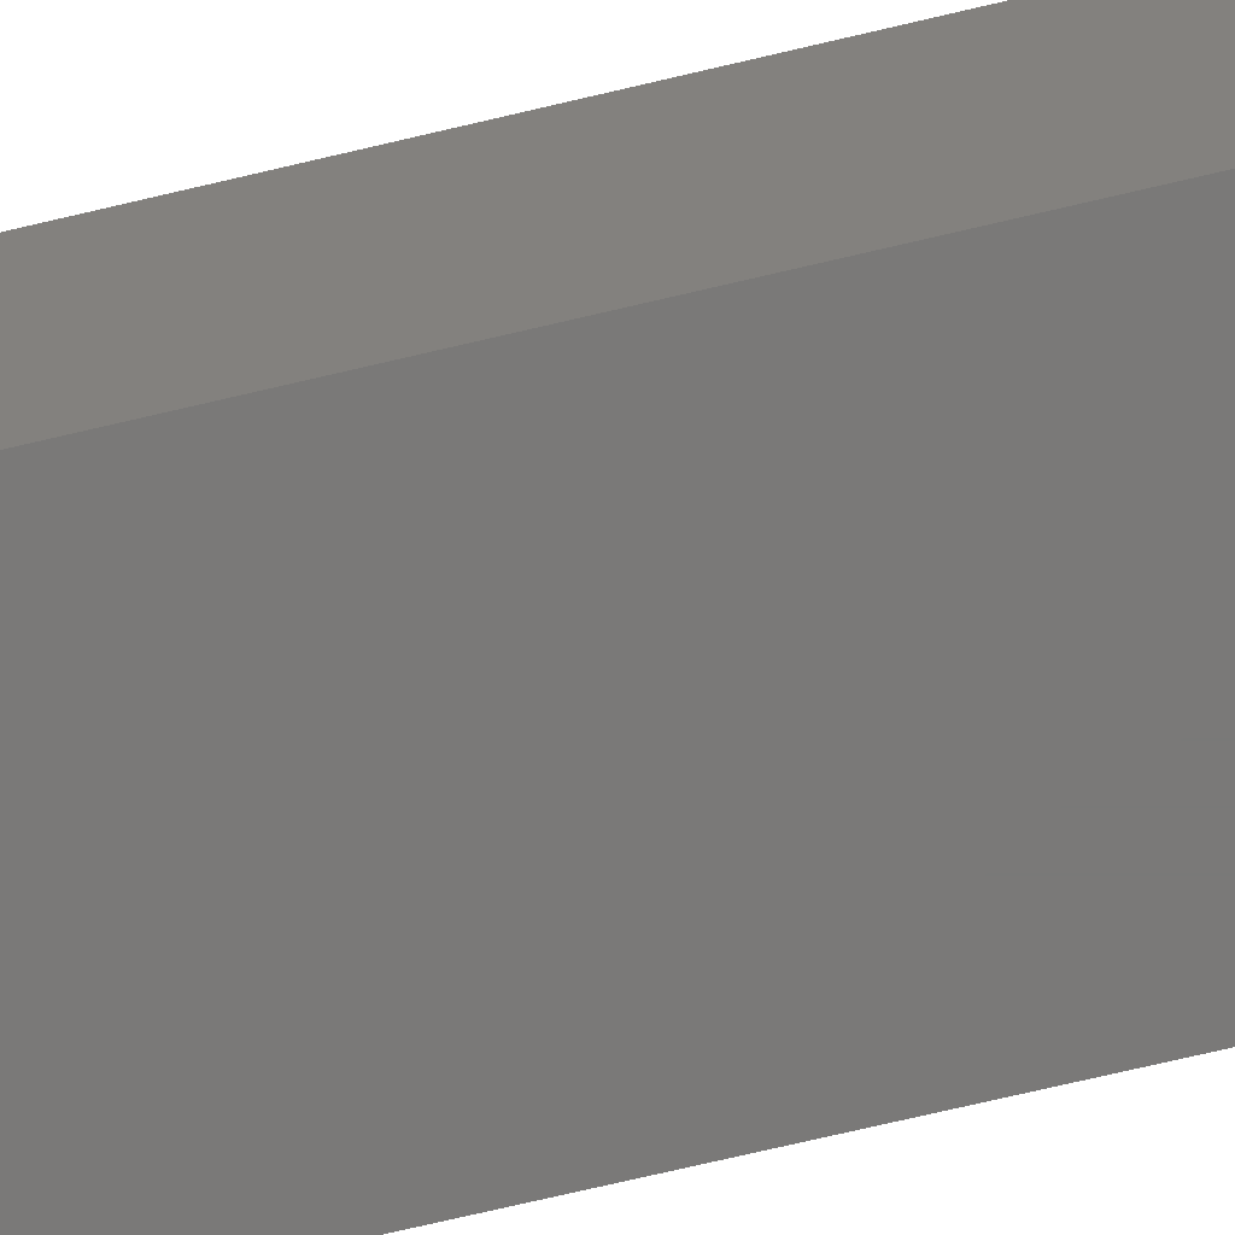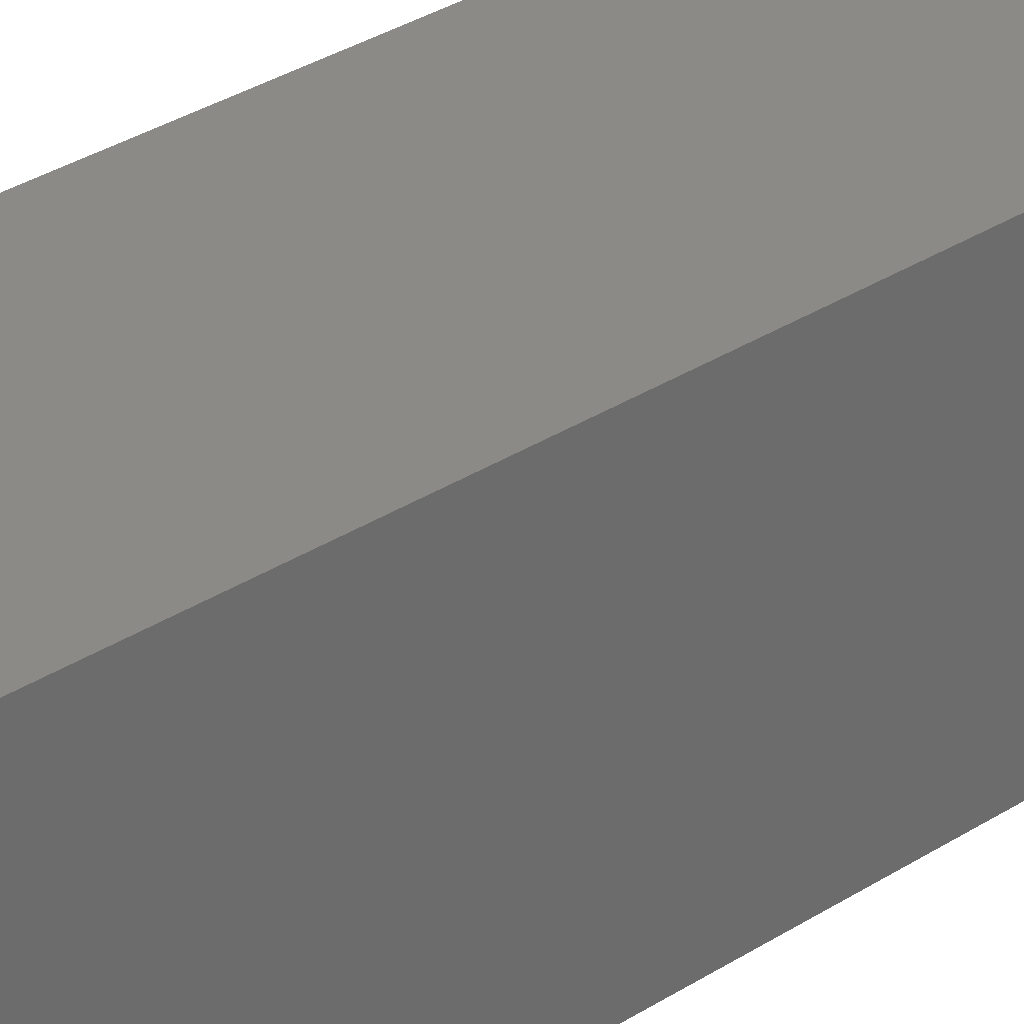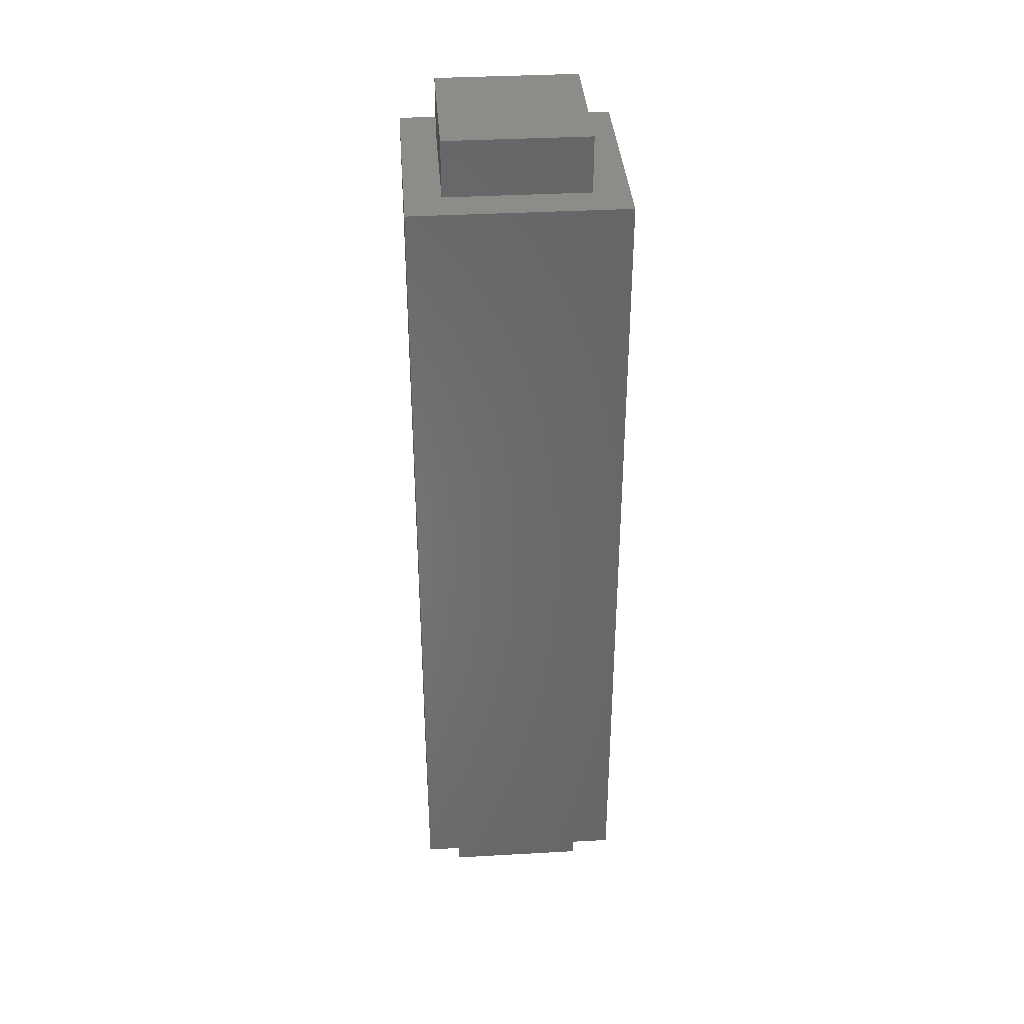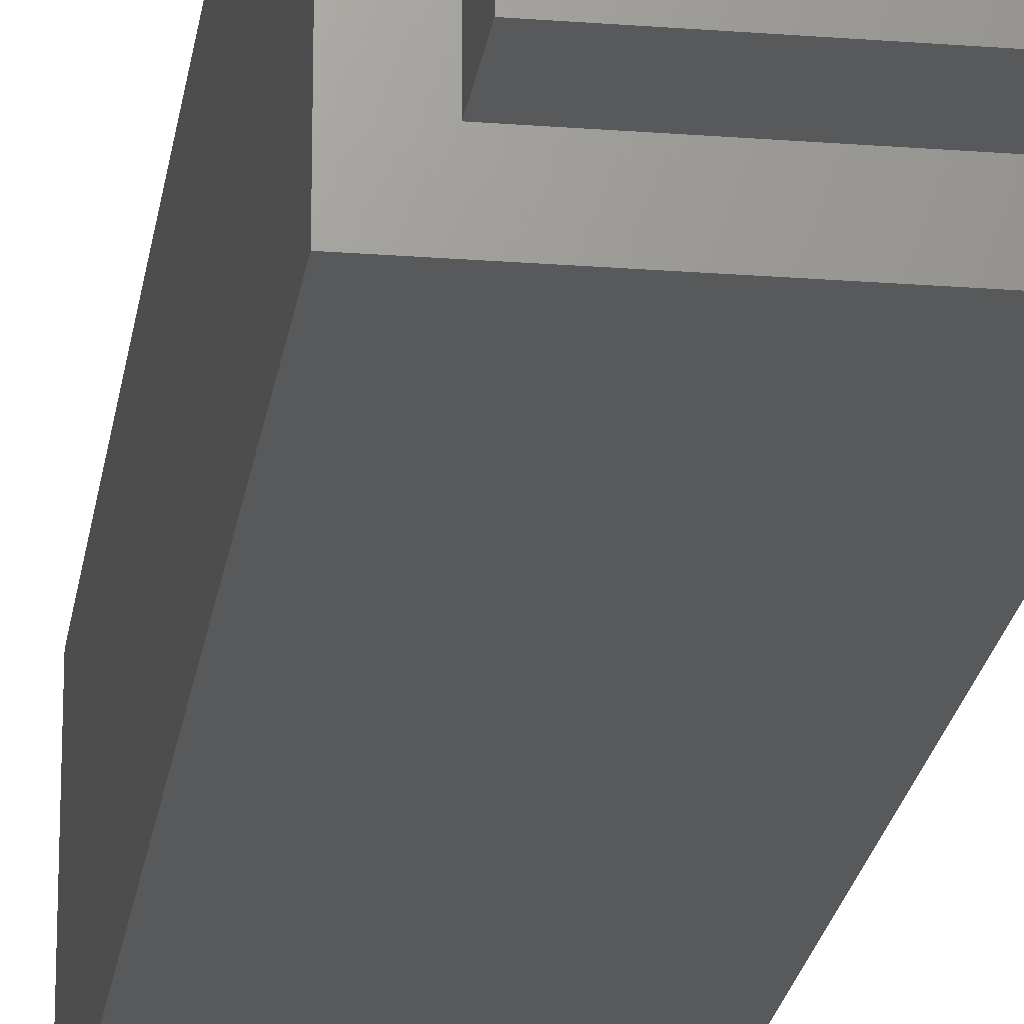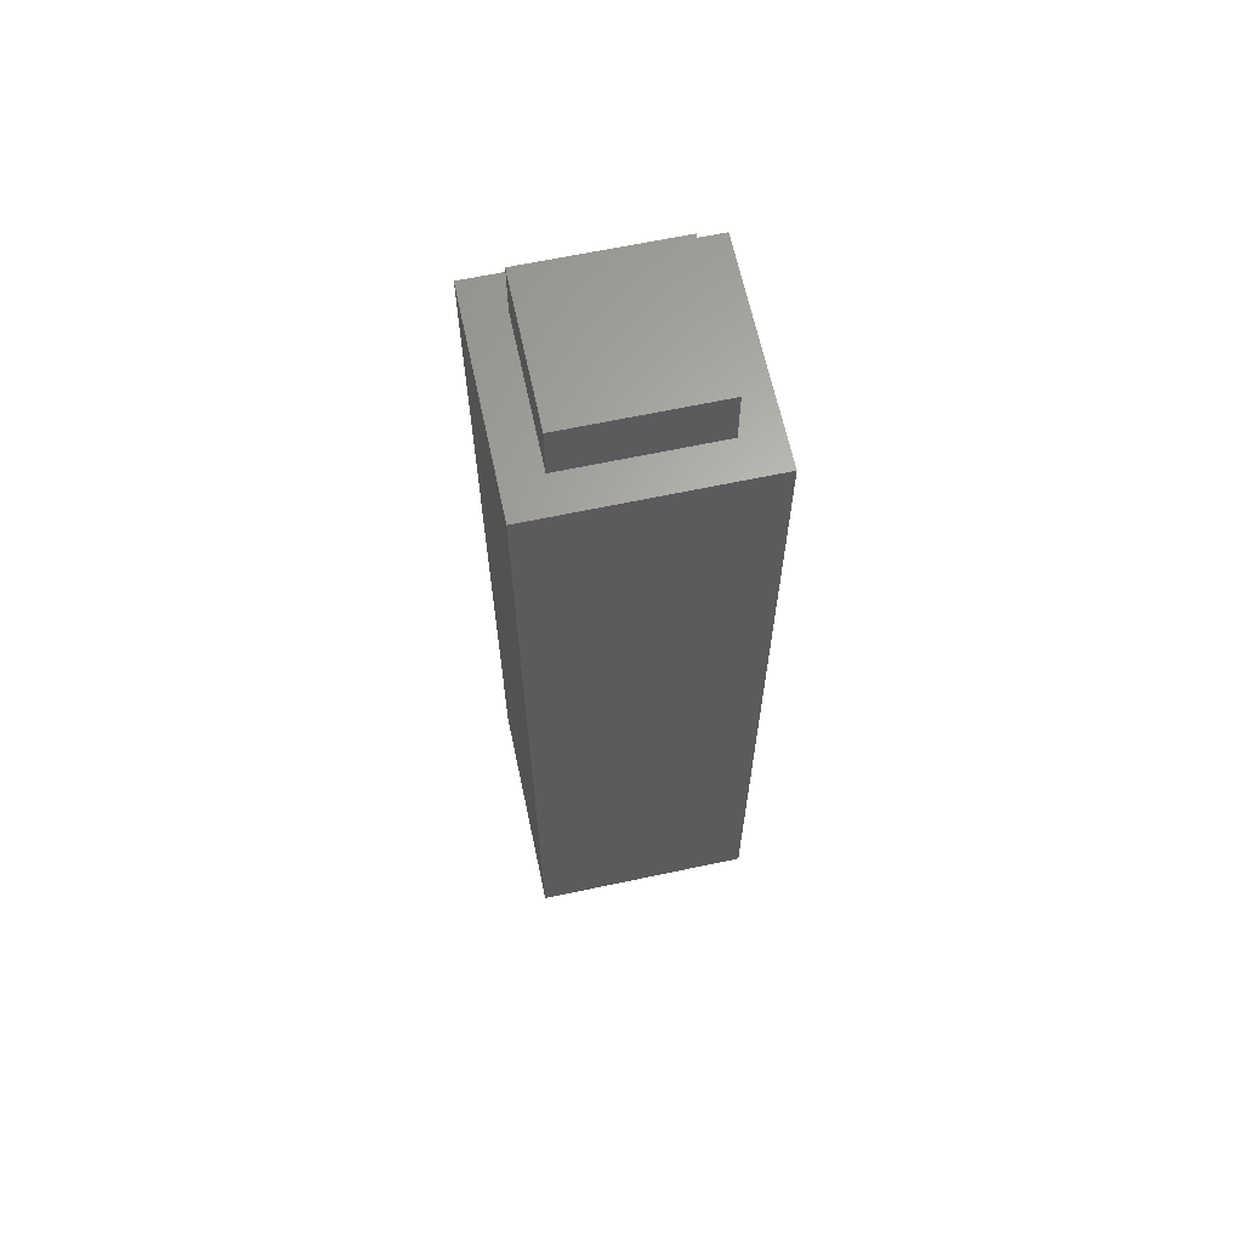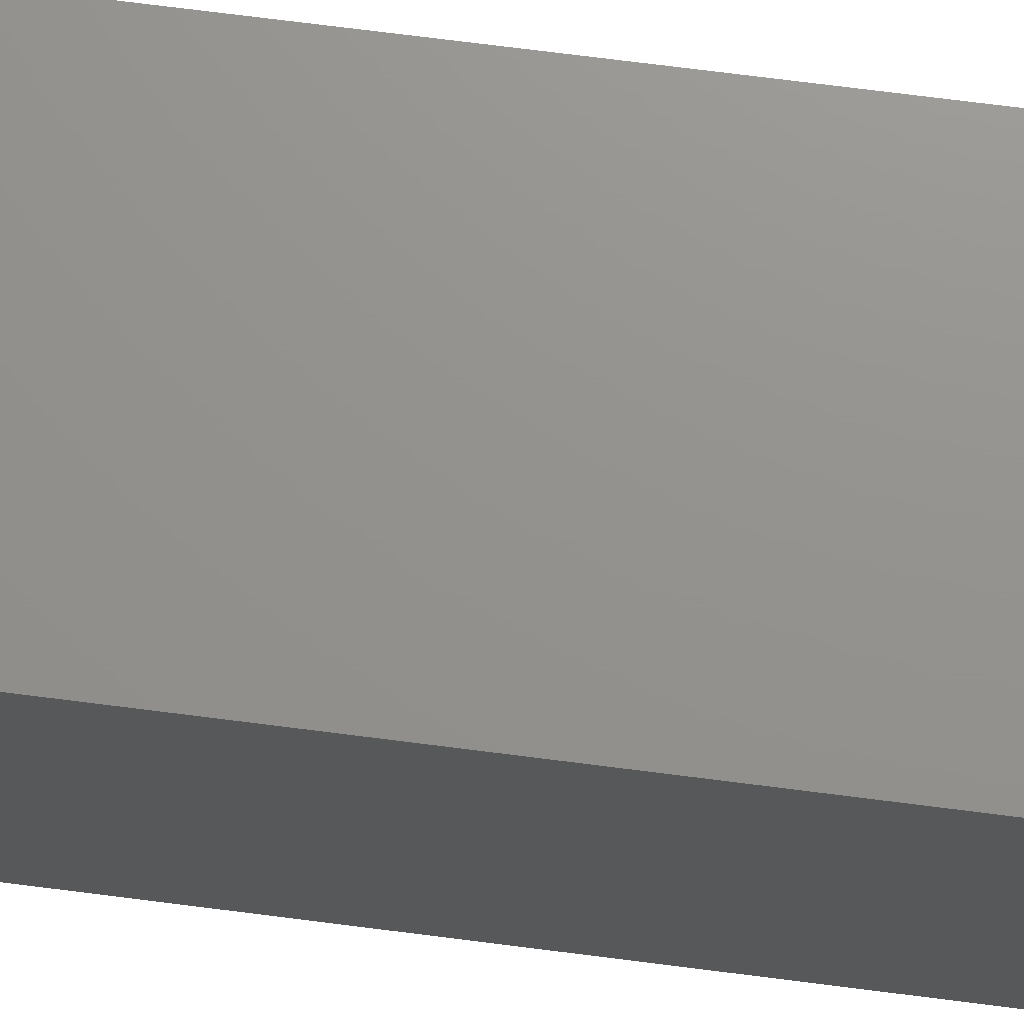
<metadata>
{"format":"stl","ext":"stl","renderer":"f3d","projection":"perspective","resolution":1024,"background":"white","views":[{"elev":-72.3,"azim":-76.7,"up":"+Y"},{"elev":31.3,"azim":-132.8,"up":"+Y"},{"elev":37.2,"azim":-94.1,"up":"+Z"},{"elev":-21.5,"azim":172.1,"up":"+Y"},{"elev":64.6,"azim":77.9,"up":"+Z"},{"elev":71.6,"azim":-82.7,"up":"+Y"}]}
</metadata>
<code>
# stl→obj: 24 verts, 44 faces
v 835.9 827.4 501.3
v 823.4 814.9 501.3
v 835.9 877.4 501.3
v 823.4 889.9 501.3
v 885.9 877.4 501.3
v 898.4 889.9 501.3
v 885.9 827.4 501.3
v 898.4 814.9 501.3
v 823.4 889.9 801.3
v 823.4 814.9 801.3
v 898.4 889.9 801.3
v 898.4 814.9 801.3
v 835.9 827.4 801.3
v 835.9 877.4 801.3
v 885.9 877.4 801.3
v 885.9 827.4 801.3
v 835.9 877.4 481.3
v 835.9 827.4 481.3
v 885.9 877.4 481.3
v 885.9 827.4 481.3
v 835.9 827.4 821.3
v 835.9 877.4 821.3
v 885.9 827.4 821.3
v 885.9 877.4 821.3
f 1 2 3
f 3 2 4
f 3 4 5
f 5 4 6
f 5 6 7
f 7 6 8
f 7 8 1
f 1 8 2
f 4 2 9
f 9 2 10
f 6 4 11
f 11 4 9
f 8 6 12
f 12 6 11
f 2 8 10
f 10 8 12
f 13 10 12
f 10 13 9
f 9 13 14
f 9 14 11
f 11 14 15
f 11 15 12
f 12 15 16
f 12 16 13
f 17 18 3
f 3 18 1
f 19 17 5
f 5 17 3
f 20 19 7
f 7 19 5
f 18 20 1
f 1 20 7
f 19 20 17
f 17 20 18
f 21 22 13
f 13 22 14
f 23 21 16
f 16 21 13
f 24 23 15
f 15 23 16
f 22 24 14
f 14 24 15
f 23 24 21
f 21 24 22

</code>
